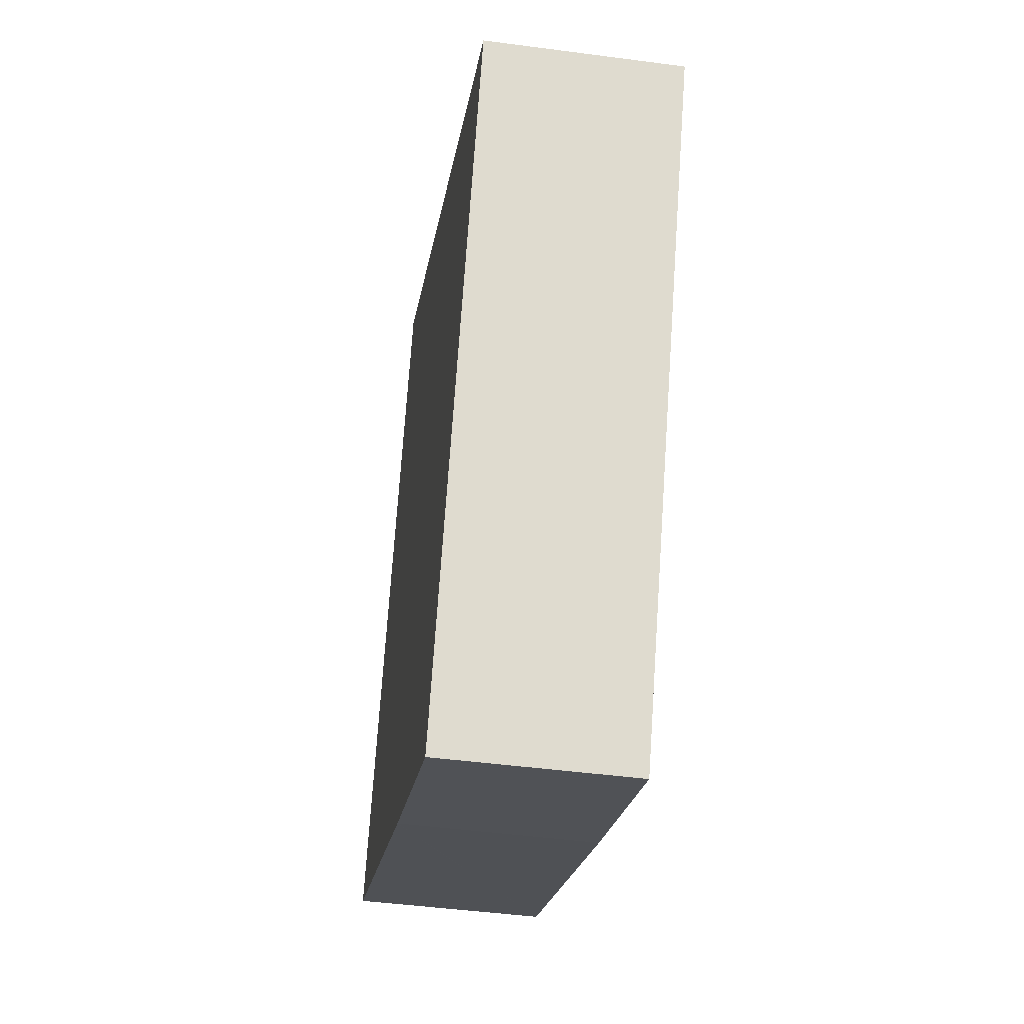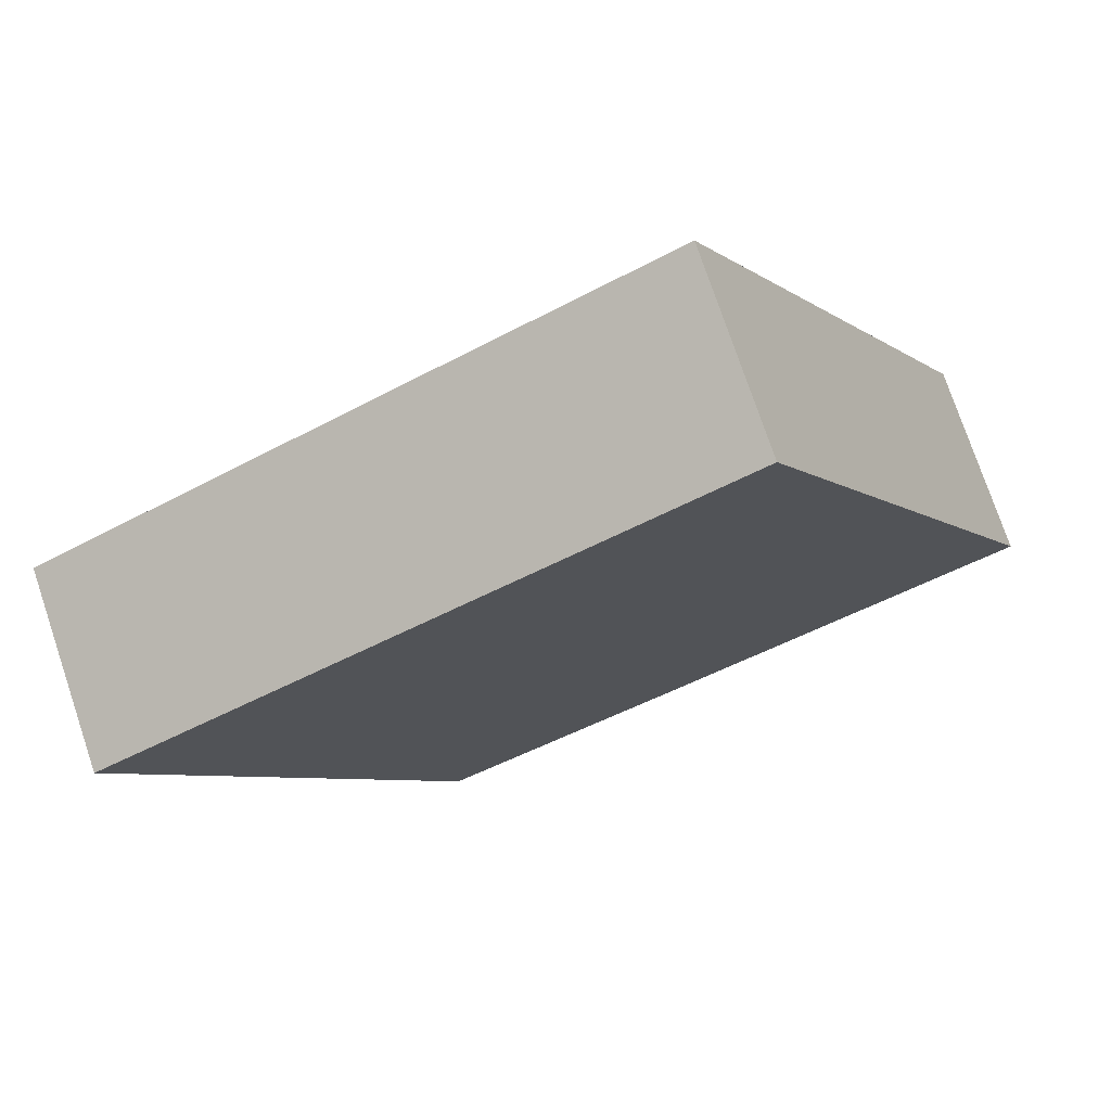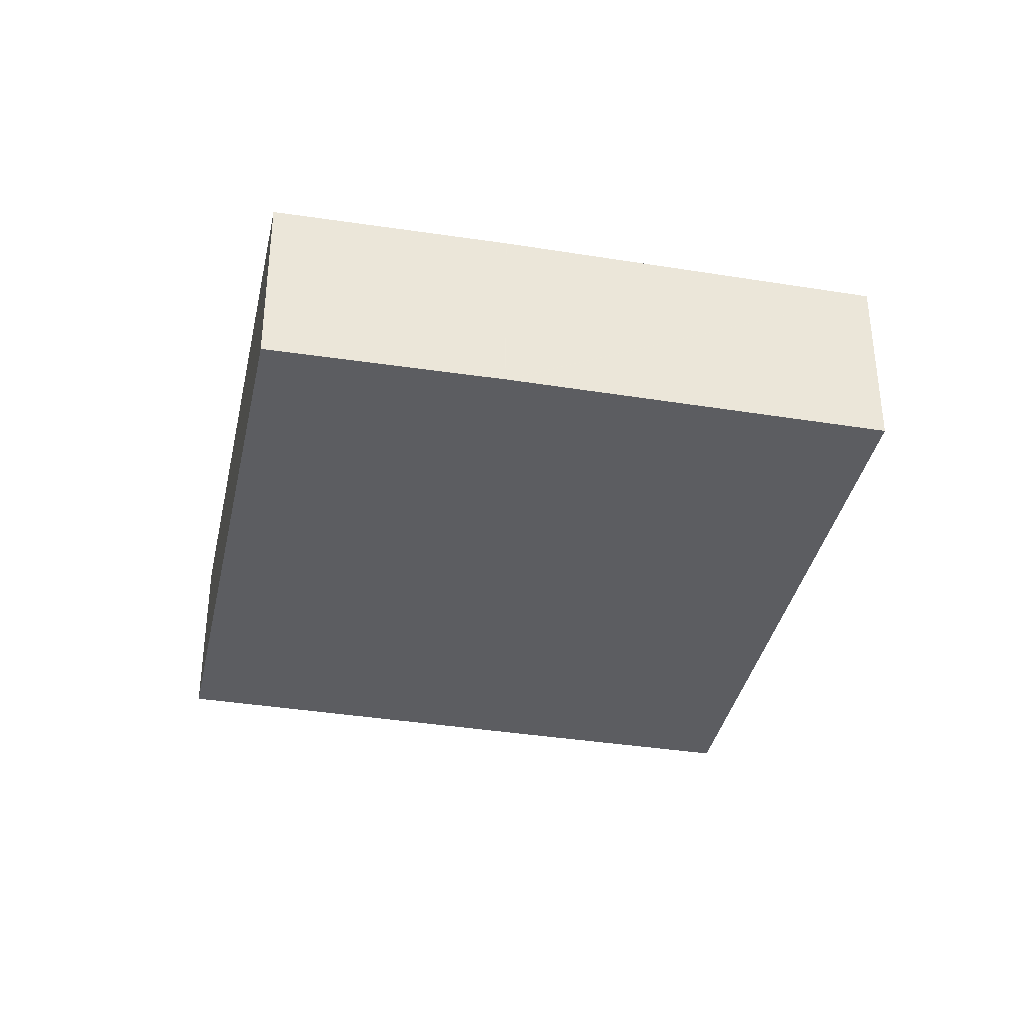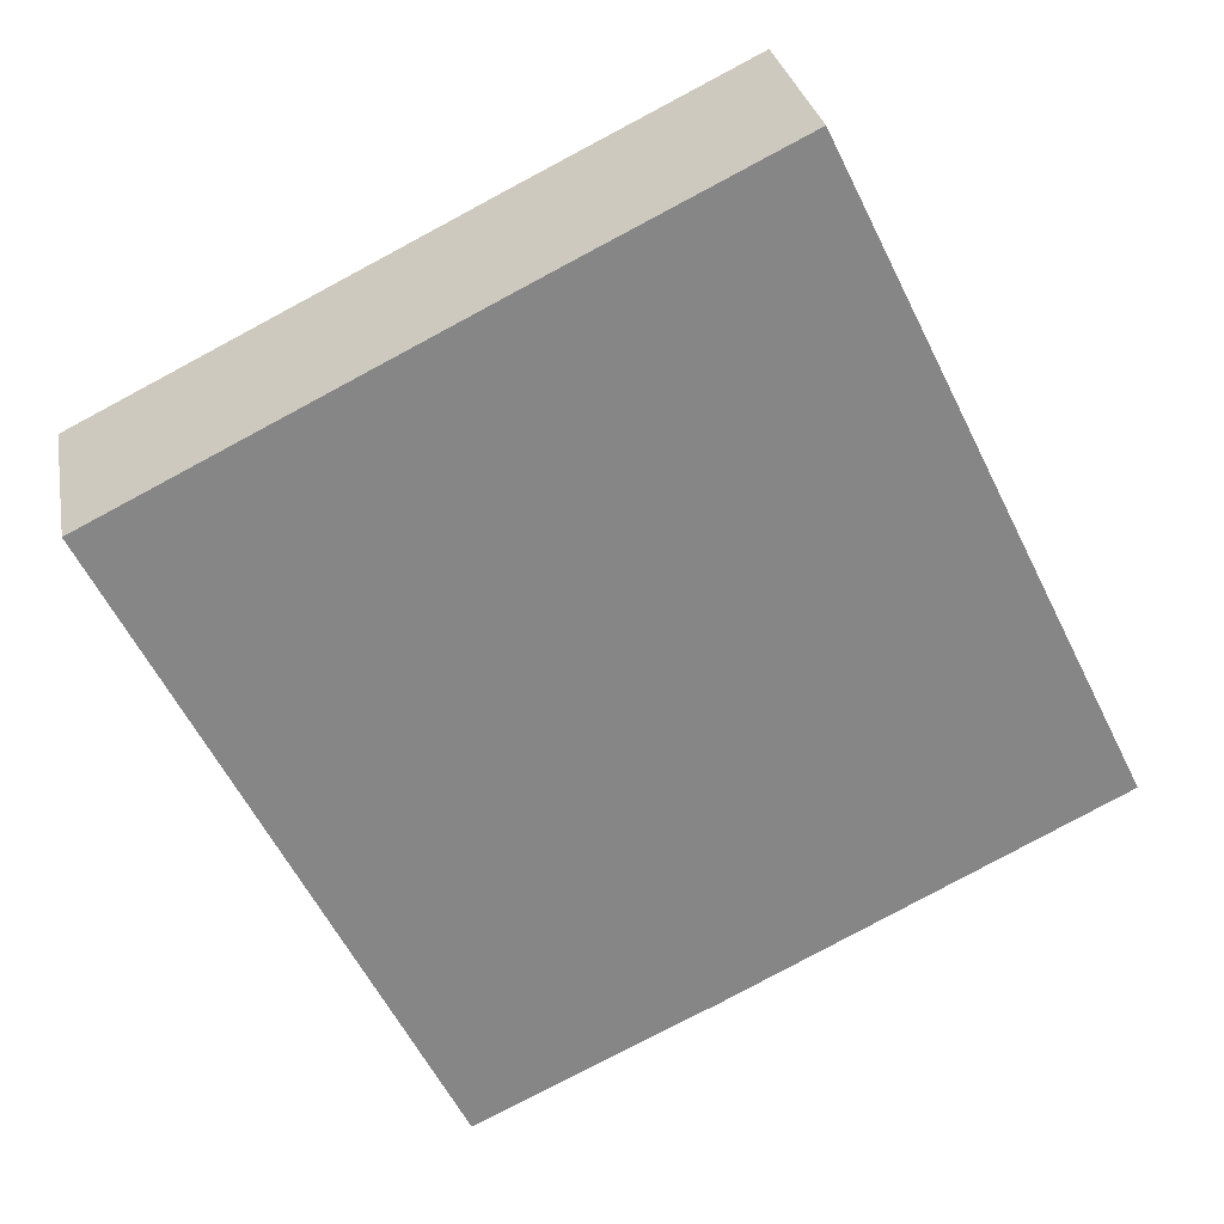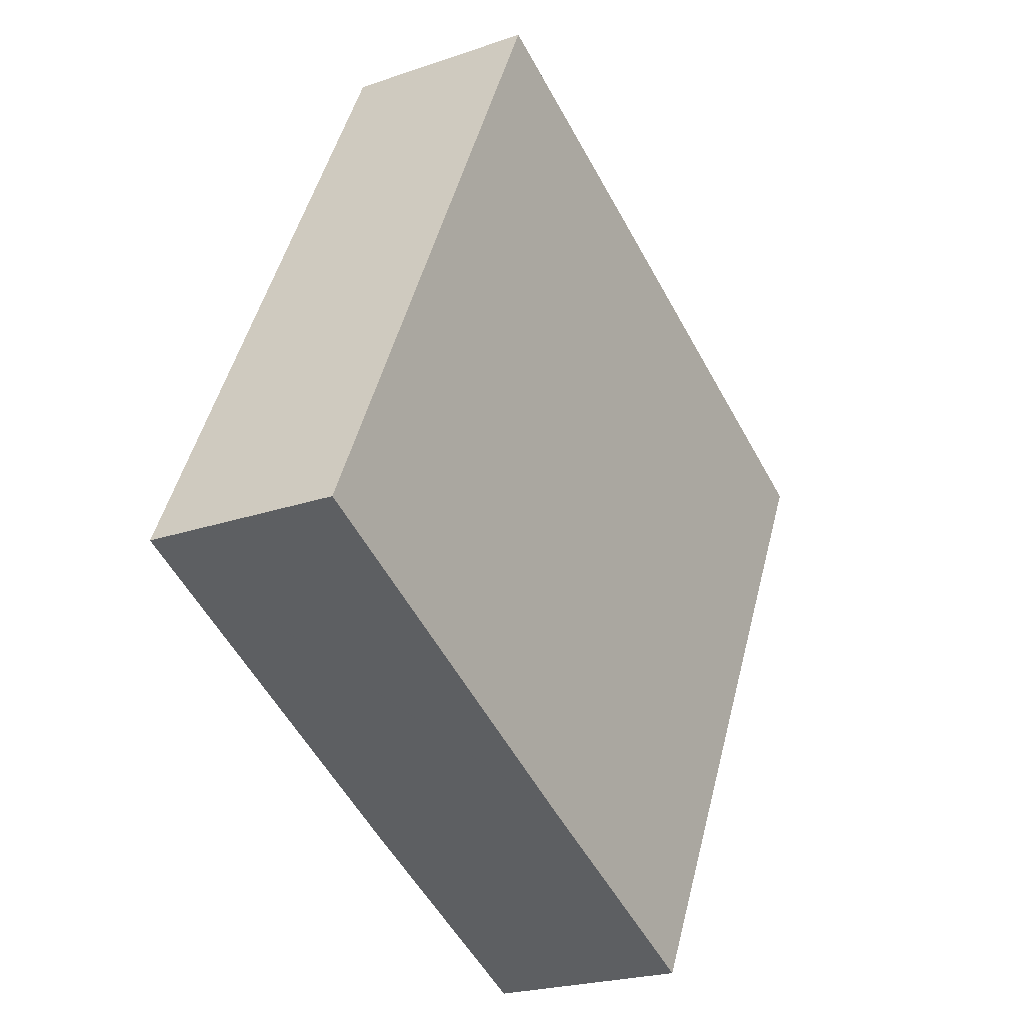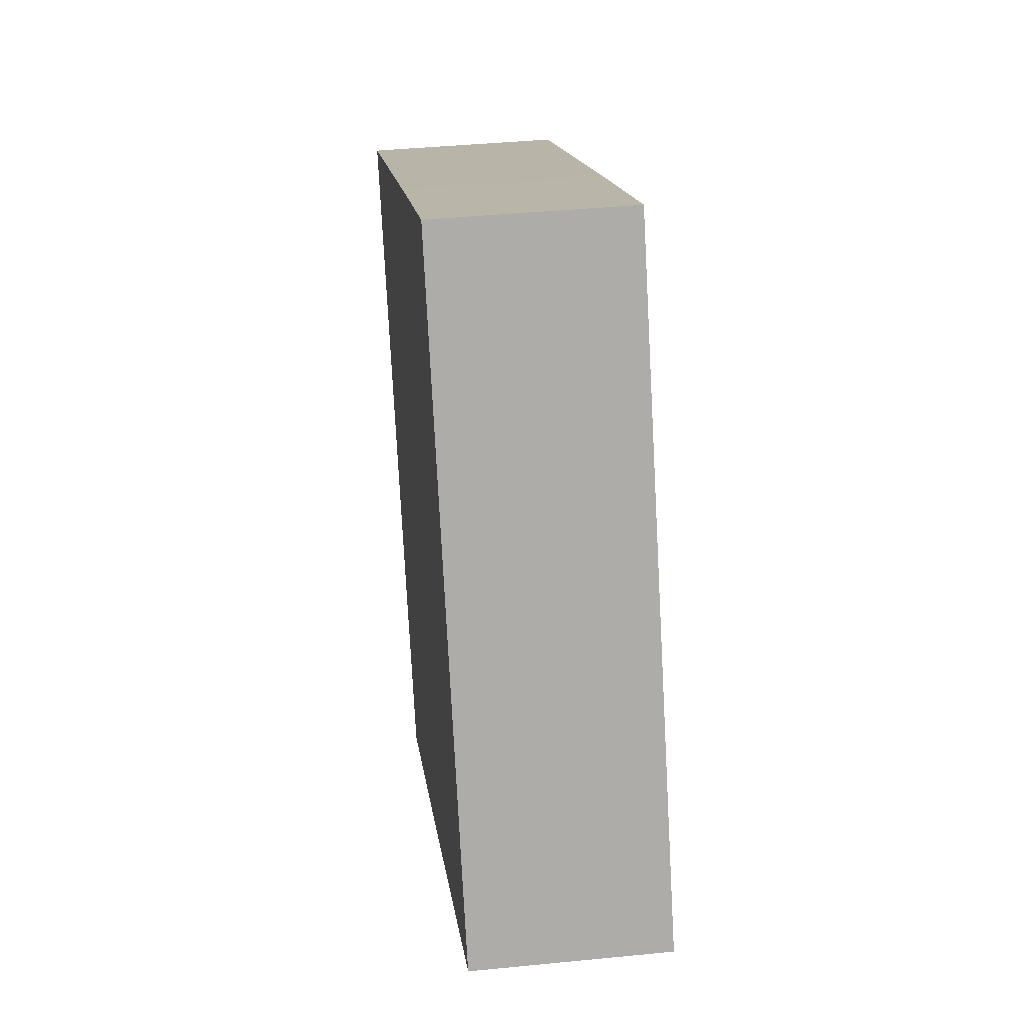
<metadata>
{"format":"obj","ext":"obj","renderer":"f3d","projection":"perspective","resolution":1024,"background":"white","views":[{"elev":-45.7,"azim":81.3,"up":"+Z"},{"elev":75.5,"azim":161.4,"up":"+Z"},{"elev":-36.5,"azim":-165.6,"up":"+Y"},{"elev":28.4,"azim":169.7,"up":"+Z"},{"elev":-22.6,"azim":-59.1,"up":"+Z"},{"elev":39.9,"azim":-97.0,"up":"+Z"}]}
</metadata>
<code>
v  17.91 5.775 -8.708
v  15.64 5.775 15.57
v  27.12 5.775 9.86
v  9.116 5.775 18.77
v  0.017 5.775 0.036
v  11.07 5.775 -5.472
v  11.05 5.775 -5.46
v  0 5.775 3.536e-16
v  27.12 -6.038e-16 9.86
v  17.91 5.332e-16 -8.708
v  11.07 3.351e-16 -5.472
v  11.05 3.343e-16 -5.46
v  0 0 0
v  9.116 -1.149e-15 18.77
v  0.017 -2.204e-18 0.036
v  15.64 -9.531e-16 15.57
g defaultobject
f 1 2 3
f 2 1 4
f 4 1 5
f 5 1 6
f 5 6 7
f 5 7 8
f 9 1 3
f 1 9 10
f 10 6 1
f 6 10 11
f 6 11 7
f 7 11 8
f 8 11 12
f 8 12 13
f 13 5 8
f 5 13 4
f 4 13 14
f 14 13 15
f 2 9 3
f 9 2 16
f 16 2 4
f 16 4 14
f 9 11 10
f 11 9 12
f 12 9 13
f 13 9 15
f 15 9 14
f 14 9 16

</code>
